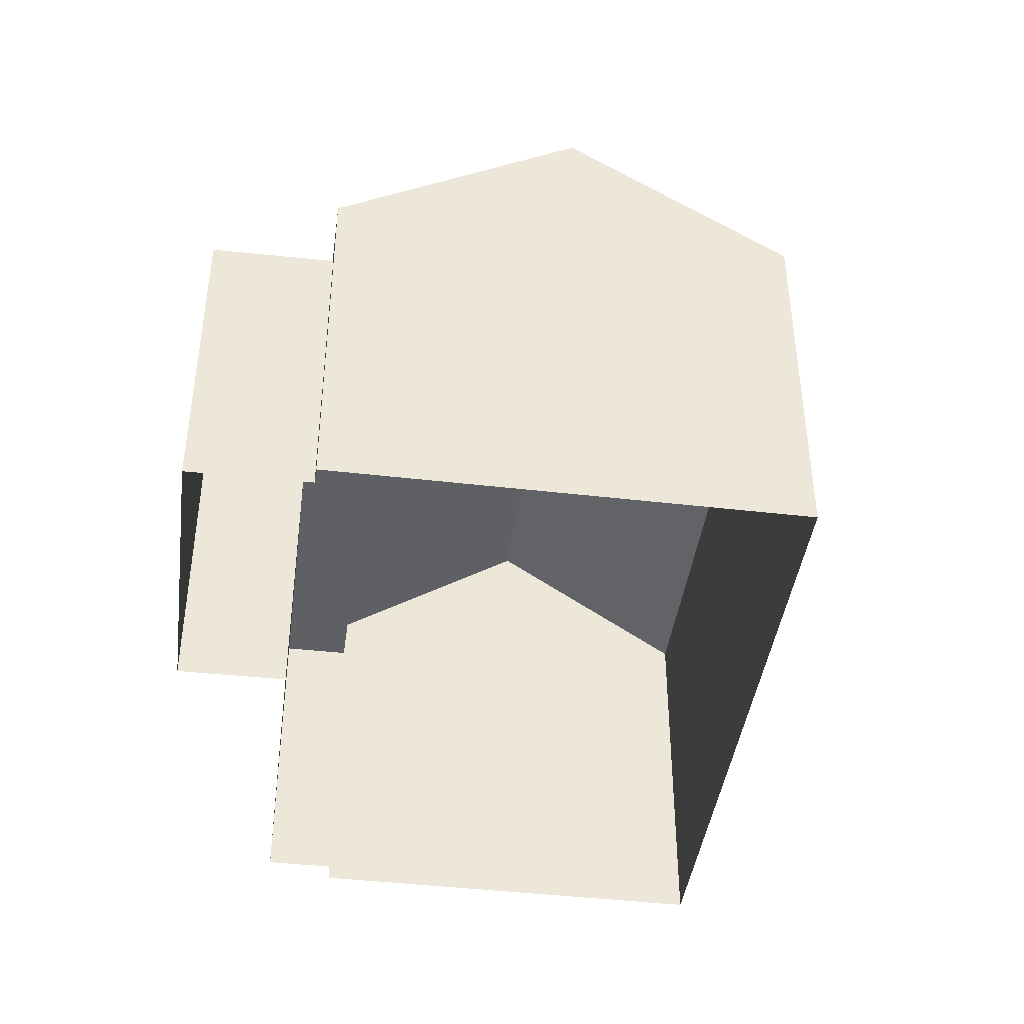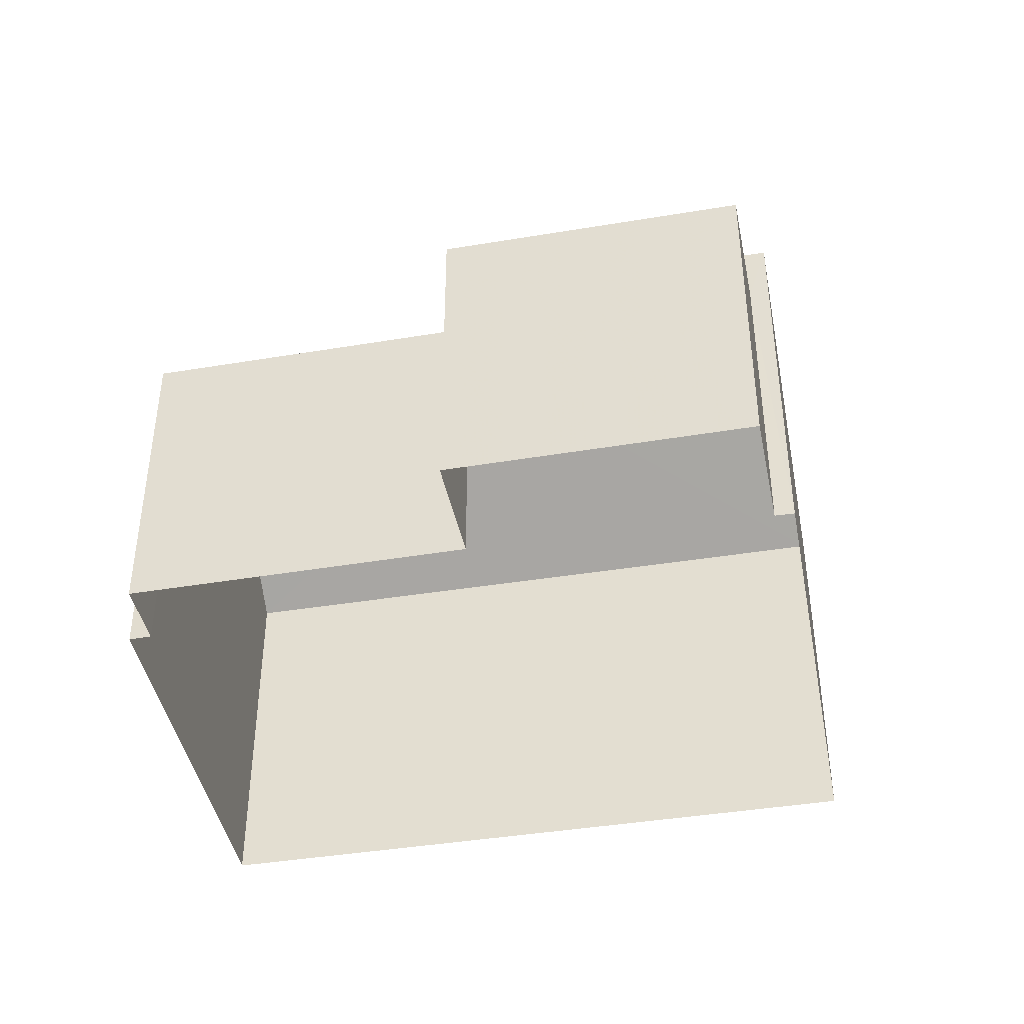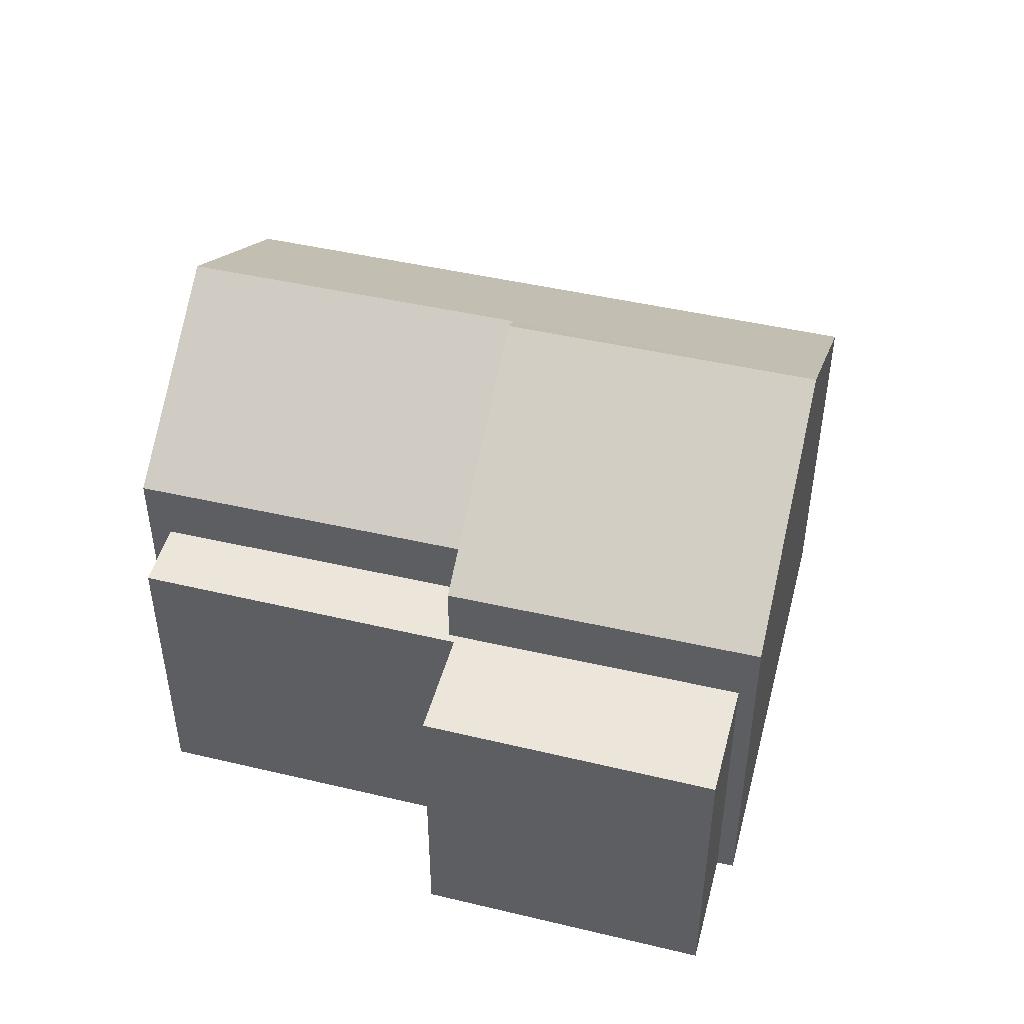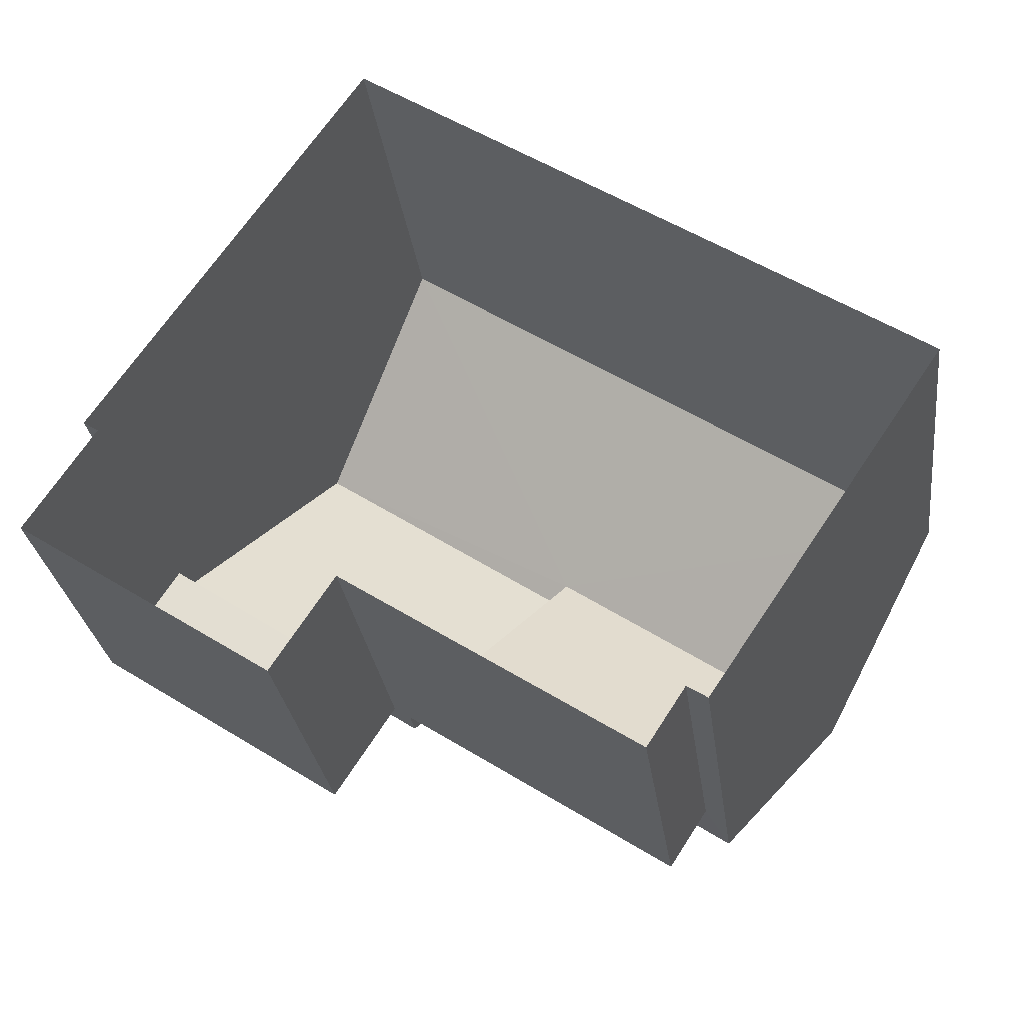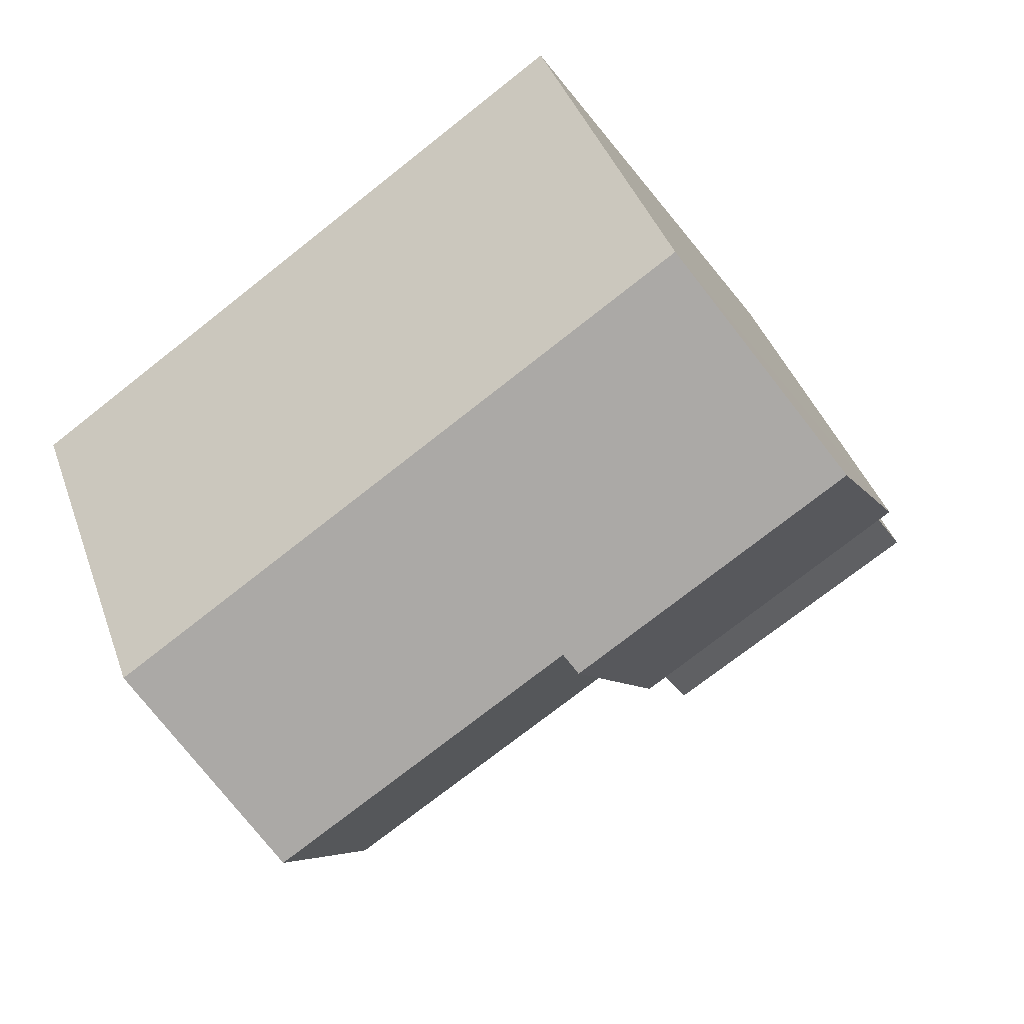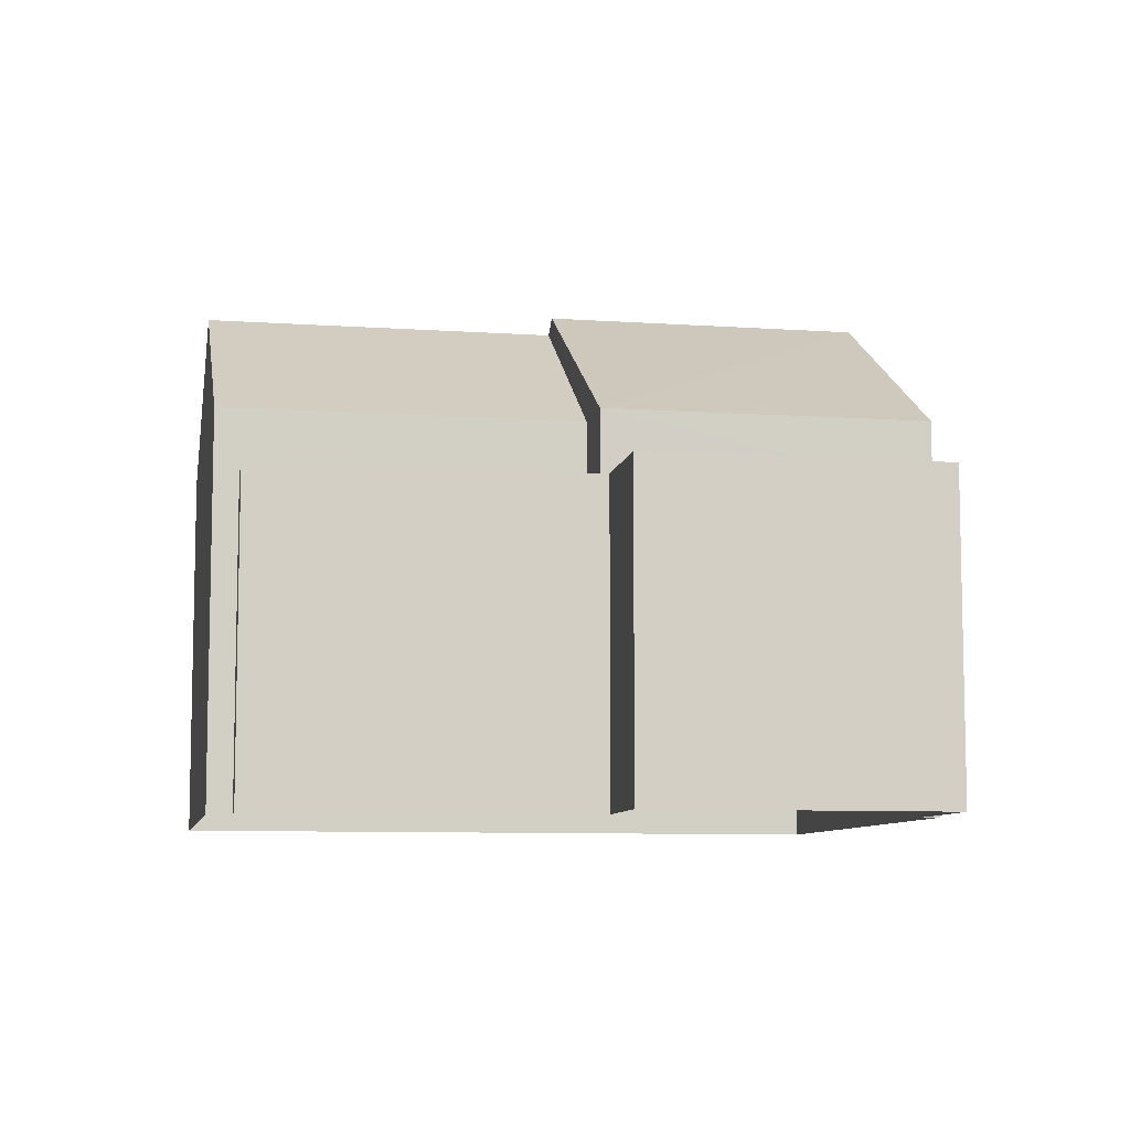
<metadata>
{"format":"obj","ext":"obj","renderer":"f3d","projection":"perspective","resolution":1024,"background":"white","views":[{"elev":-42.8,"azim":116.1,"up":"+Z"},{"elev":-42.8,"azim":44.7,"up":"+Z"},{"elev":48.1,"azim":48.3,"up":"+Z"},{"elev":-28.0,"azim":-172.6,"up":"+Y"},{"elev":41.1,"azim":-18.8,"up":"+Y"},{"elev":-8.3,"azim":23.1,"up":"+Z"}]}
</metadata>
<code>
v -2.233e+05 -1.273e+05 18.01
v -2.233e+05 -1.273e+05 18.01
v -2.233e+05 -1.273e+05 18.01
v -2.233e+05 -1.273e+05 18.01
v -2.233e+05 -1.273e+05 18.01
v -2.233e+05 -1.273e+05 18.01
v -2.233e+05 -1.273e+05 18.01
v -2.233e+05 -1.273e+05 18.01
v -2.233e+05 -1.273e+05 18.01
v -2.233e+05 -1.273e+05 18.01
v -2.233e+05 -1.273e+05 26.9
v -2.233e+05 -1.273e+05 24.41
v -2.233e+05 -1.273e+05 24.41
v -2.233e+05 -1.273e+05 26.9
v -2.233e+05 -1.273e+05 23.33
v -2.233e+05 -1.273e+05 23.33
v -2.233e+05 -1.273e+05 23.33
v -2.233e+05 -1.273e+05 23.33
v -2.233e+05 -1.273e+05 23.33
v -2.233e+05 -1.273e+05 23.33
v -2.233e+05 -1.273e+05 23.33
v -2.233e+05 -1.273e+05 23.33
v -2.233e+05 -1.273e+05 26.68
v -2.233e+05 -1.273e+05 26.68
v -2.233e+05 -1.273e+05 24.41
v -2.233e+05 -1.273e+05 24.41
v -2.233e+05 -1.273e+05 24.41
v -2.233e+05 -1.273e+05 24.41
f 1 2 3
f 4 3 5
f 4 6 7
f 5 2 8
f 5 8 9
f 10 6 5
f 3 2 5
f 6 4 5
f 11 12 13
f 11 14 12
f 15 16 17
f 16 18 17
f 17 19 20
f 20 19 21
f 21 19 22
f 17 18 19
f 23 24 25
f 26 23 25
f 27 23 28
f 28 23 11
f 27 24 23
f 11 23 14
f 21 10 20
f 21 6 10
f 18 16 8
f 2 18 8
f 13 1 28
f 13 28 11
f 1 3 28
f 15 9 8
f 16 15 8
f 17 5 9
f 15 17 9
f 4 7 27
f 27 25 24
f 27 7 25
f 27 3 4
f 27 28 3
f 7 21 25
f 25 21 26
f 7 6 21
f 26 21 22
f 2 1 18
f 1 13 18
f 18 12 19
f 18 13 12
f 14 26 12
f 19 12 22
f 14 23 26
f 12 26 22
f 20 10 5
f 17 20 5

</code>
